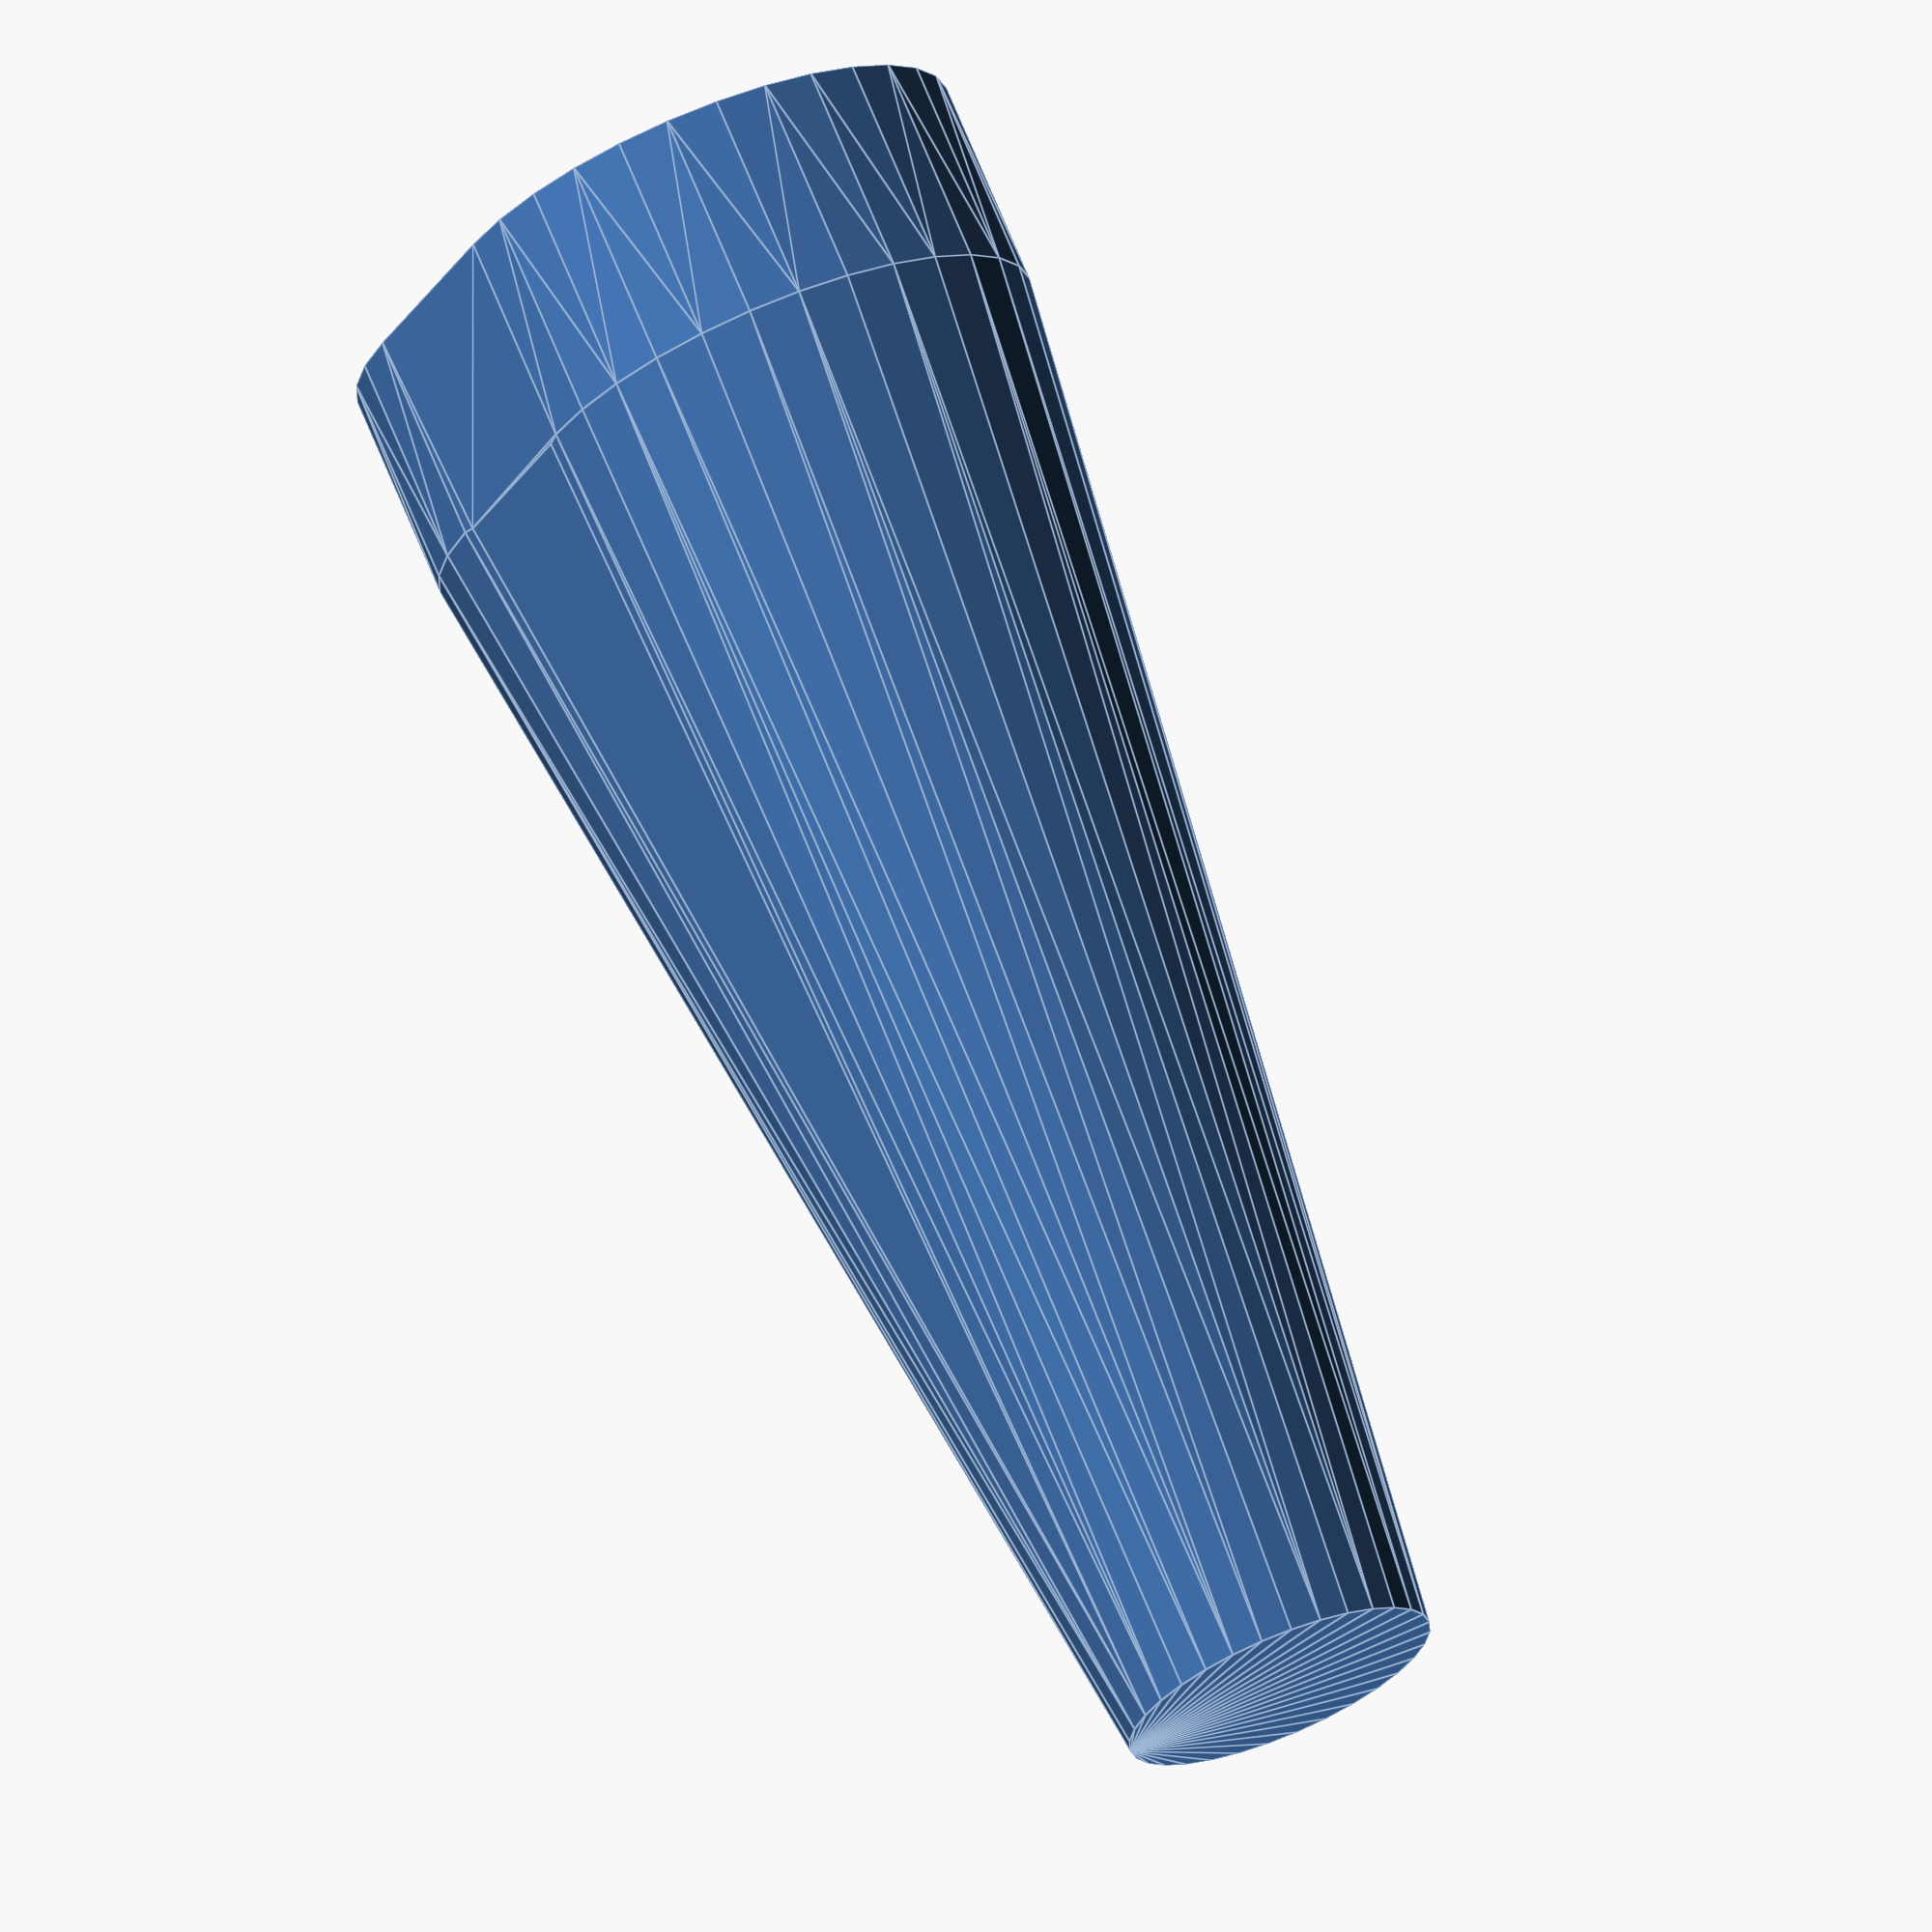
<openscad>
$fn=32;

a=3.8;

difference() {

hull() {
  translate([0,0,-0.15]) cylinder(r=1.5,h=1);
  rotate([-a,0,0]) cylinder(r1=1.5,r2=2.5,h=13);
  rotate([a,0,0]) cylinder(r1=1.5,r2=2.5,h=13);
  translate([0,1,13]) cylinder(r=2.5,h=2);
  translate([0,-1,13]) cylinder(r=2.5,h=2);

}

translate([0,0,1]) hull() {
  rotate([-a,0,0]) cylinder(r1=0.5,r2=1.5,h=12.5);
  rotate([a,0,0]) cylinder(r1=0.5,r2=1.5,h=12.5);
  translate([0,1,12.5]) cylinder(r=1.5,h=2);
  translate([0,-1,12.5]) cylinder(r=1.5,h=2);
}

}
</openscad>
<views>
elev=288.9 azim=333.2 roll=157.6 proj=o view=edges
</views>
